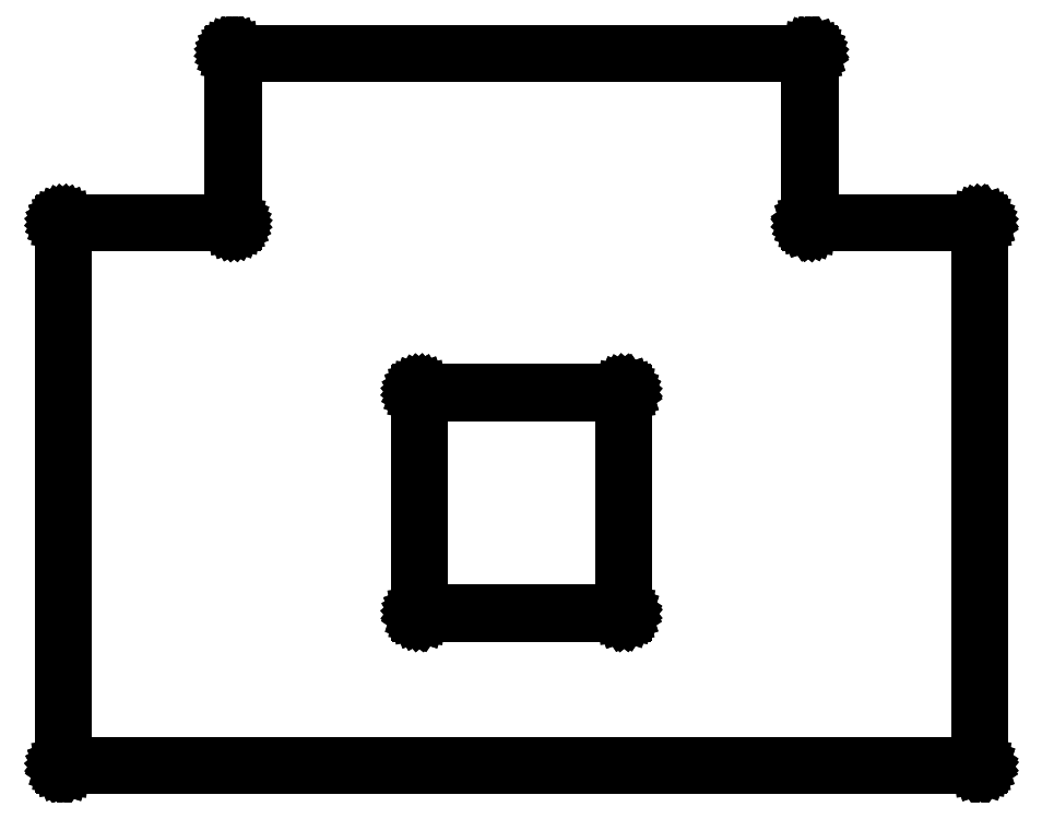
<metadata>
{"format":"dxf","ext":"dxf","renderer":"ezdxf+matplotlib","layout":"modelspace","background":"white","min_lineweight":24,"dpi":150}
</metadata>
<code>
0
SECTION
2
ENTITIES
0
LINE
8
BLACK
10
114
20
-66.92
11
114
21
-66.92
0
LINE
8
BLACK
10
114
20
-66.92
11
114
21
-66.93
0
LINE
8
BLACK
10
114
20
-66.93
11
114
21
-66.93
0
LINE
8
BLACK
10
114
20
-66.93
11
114
21
-66.93
0
LINE
8
BLACK
10
114
20
-66.93
11
114
21
-66.93
0
LINE
8
BLACK
10
114
20
-66.93
11
114
21
-66.94
0
LINE
8
BLACK
10
114
20
-66.94
11
114
21
-66.94
0
LINE
8
BLACK
10
114
20
-66.94
11
114.1
21
-66.95
0
LINE
8
BLACK
10
114.1
20
-66.95
11
114.1
21
-66.95
0
LINE
8
BLACK
10
114.1
20
-66.95
11
114.1
21
-66.96
0
LINE
8
BLACK
10
114.1
20
-66.96
11
114.1
21
-66.96
0
LINE
8
BLACK
10
114.1
20
-66.96
11
114.1
21
-66.97
0
LINE
8
BLACK
10
114.1
20
-66.97
11
114.1
21
-66.97
0
LINE
8
BLACK
10
114.1
20
-66.97
11
114.1
21
-66.98
0
LINE
8
BLACK
10
114.1
20
-66.98
11
114.1
21
-66.99
0
LINE
8
BLACK
10
114.1
20
-66.99
11
114.1
21
-66.99
0
LINE
8
BLACK
10
114.1
20
-66.99
11
114.1
21
-66.99
0
LINE
8
BLACK
10
114.1
20
-66.99
11
114.1
21
-76.92
0
LINE
8
BLACK
10
114.1
20
-76.92
11
124
21
-76.92
0
LINE
8
BLACK
10
124
20
-76.92
11
124
21
-76.92
0
LINE
8
BLACK
10
124
20
-76.92
11
124
21
-76.92
0
LINE
8
BLACK
10
124
20
-76.92
11
124
21
-76.93
0
LINE
8
BLACK
10
124
20
-76.93
11
124
21
-76.93
0
LINE
8
BLACK
10
124
20
-76.93
11
124
21
-76.93
0
LINE
8
BLACK
10
124
20
-76.93
11
124
21
-76.93
0
LINE
8
BLACK
10
124
20
-76.93
11
124
21
-76.94
0
LINE
8
BLACK
10
124
20
-76.94
11
124
21
-76.94
0
LINE
8
BLACK
10
124
20
-76.94
11
124.1
21
-76.95
0
LINE
8
BLACK
10
124.1
20
-76.95
11
124.1
21
-76.95
0
LINE
8
BLACK
10
124.1
20
-76.95
11
124.1
21
-76.96
0
LINE
8
BLACK
10
124.1
20
-76.96
11
124.1
21
-76.96
0
LINE
8
BLACK
10
124.1
20
-76.96
11
124.1
21
-76.97
0
LINE
8
BLACK
10
124.1
20
-76.97
11
124.1
21
-76.97
0
LINE
8
BLACK
10
124.1
20
-76.97
11
124.1
21
-76.98
0
LINE
8
BLACK
10
124.1
20
-76.98
11
124.1
21
-76.99
0
LINE
8
BLACK
10
124.1
20
-76.99
11
124.1
21
-76.99
0
LINE
8
BLACK
10
124.1
20
-76.99
11
124.1
21
-76.99
0
LINE
8
BLACK
10
124.1
20
-76.99
11
124.1
21
-109
0
LINE
8
BLACK
10
124.1
20
-109
11
124.1
21
-109
0
LINE
8
BLACK
10
124.1
20
-109
11
124.1
21
-109
0
LINE
8
BLACK
10
124.1
20
-109
11
124.1
21
-109
0
LINE
8
BLACK
10
124.1
20
-109
11
124.1
21
-109
0
LINE
8
BLACK
10
124.1
20
-109
11
124.1
21
-109
0
LINE
8
BLACK
10
124.1
20
-109
11
124.1
21
-109
0
LINE
8
BLACK
10
124.1
20
-109
11
124.1
21
-109
0
LINE
8
BLACK
10
124.1
20
-109
11
124.1
21
-109
0
LINE
8
BLACK
10
124.1
20
-109
11
124.1
21
-109.1
0
LINE
8
BLACK
10
124.1
20
-109.1
11
124
21
-109.1
0
LINE
8
BLACK
10
124
20
-109.1
11
124
21
-109.1
0
LINE
8
BLACK
10
124
20
-109.1
11
124
21
-109.1
0
LINE
8
BLACK
10
124
20
-109.1
11
124
21
-109.1
0
LINE
8
BLACK
10
124
20
-109.1
11
124
21
-109.1
0
LINE
8
BLACK
10
124
20
-109.1
11
124
21
-109.1
0
LINE
8
BLACK
10
124
20
-109.1
11
124
21
-109.1
0
LINE
8
BLACK
10
124
20
-109.1
11
124
21
-109.1
0
LINE
8
BLACK
10
124
20
-109.1
11
124
21
-109.1
0
LINE
8
BLACK
10
124
20
-109.1
11
69.99
21
-109.1
0
LINE
8
BLACK
10
69.99
20
-109.1
11
69.99
21
-109.1
0
LINE
8
BLACK
10
69.99
20
-109.1
11
69.99
21
-109.1
0
LINE
8
BLACK
10
69.99
20
-109.1
11
69.98
21
-109.1
0
LINE
8
BLACK
10
69.98
20
-109.1
11
69.97
21
-109.1
0
LINE
8
BLACK
10
69.97
20
-109.1
11
69.97
21
-109.1
0
LINE
8
BLACK
10
69.97
20
-109.1
11
69.96
21
-109.1
0
LINE
8
BLACK
10
69.96
20
-109.1
11
69.96
21
-109.1
0
LINE
8
BLACK
10
69.96
20
-109.1
11
69.95
21
-109.1
0
LINE
8
BLACK
10
69.95
20
-109.1
11
69.95
21
-109.1
0
LINE
8
BLACK
10
69.95
20
-109.1
11
69.94
21
-109
0
LINE
8
BLACK
10
69.94
20
-109
11
69.94
21
-109
0
LINE
8
BLACK
10
69.94
20
-109
11
69.93
21
-109
0
LINE
8
BLACK
10
69.93
20
-109
11
69.93
21
-109
0
LINE
8
BLACK
10
69.93
20
-109
11
69.93
21
-109
0
LINE
8
BLACK
10
69.93
20
-109
11
69.93
21
-109
0
LINE
8
BLACK
10
69.93
20
-109
11
69.92
21
-109
0
LINE
8
BLACK
10
69.92
20
-109
11
69.92
21
-109
0
LINE
8
BLACK
10
69.92
20
-109
11
69.92
21
-109
0
LINE
8
BLACK
10
69.92
20
-109
11
69.92
21
-76.99
0
LINE
8
BLACK
10
69.92
20
-76.99
11
69.92
21
-76.99
0
LINE
8
BLACK
10
69.92
20
-76.99
11
69.93
21
-76.98
0
LINE
8
BLACK
10
69.93
20
-76.98
11
69.93
21
-76.97
0
LINE
8
BLACK
10
69.93
20
-76.97
11
69.93
21
-76.97
0
LINE
8
BLACK
10
69.93
20
-76.97
11
69.93
21
-76.96
0
LINE
8
BLACK
10
69.93
20
-76.96
11
69.94
21
-76.96
0
LINE
8
BLACK
10
69.94
20
-76.96
11
69.94
21
-76.95
0
LINE
8
BLACK
10
69.94
20
-76.95
11
69.95
21
-76.95
0
LINE
8
BLACK
10
69.95
20
-76.95
11
69.95
21
-76.94
0
LINE
8
BLACK
10
69.95
20
-76.94
11
69.96
21
-76.94
0
LINE
8
BLACK
10
69.96
20
-76.94
11
69.96
21
-76.93
0
LINE
8
BLACK
10
69.96
20
-76.93
11
69.97
21
-76.93
0
LINE
8
BLACK
10
69.97
20
-76.93
11
69.97
21
-76.93
0
LINE
8
BLACK
10
69.97
20
-76.93
11
69.98
21
-76.93
0
LINE
8
BLACK
10
69.98
20
-76.93
11
69.99
21
-76.92
0
LINE
8
BLACK
10
69.99
20
-76.92
11
69.99
21
-76.92
0
LINE
8
BLACK
10
69.99
20
-76.92
11
69.99
21
-76.92
0
LINE
8
BLACK
10
69.99
20
-76.92
11
79.92
21
-76.92
0
LINE
8
BLACK
10
79.92
20
-76.92
11
79.92
21
-66.99
0
LINE
8
BLACK
10
79.92
20
-66.99
11
79.92
21
-66.99
0
LINE
8
BLACK
10
79.92
20
-66.99
11
79.93
21
-66.98
0
LINE
8
BLACK
10
79.93
20
-66.98
11
79.93
21
-66.97
0
LINE
8
BLACK
10
79.93
20
-66.97
11
79.93
21
-66.97
0
LINE
8
BLACK
10
79.93
20
-66.97
11
79.93
21
-66.96
0
LINE
8
BLACK
10
79.93
20
-66.96
11
79.94
21
-66.96
0
LINE
8
BLACK
10
79.94
20
-66.96
11
79.94
21
-66.95
0
LINE
8
BLACK
10
79.94
20
-66.95
11
79.95
21
-66.95
0
LINE
8
BLACK
10
79.95
20
-66.95
11
79.95
21
-66.94
0
LINE
8
BLACK
10
79.95
20
-66.94
11
79.96
21
-66.94
0
LINE
8
BLACK
10
79.96
20
-66.94
11
79.96
21
-66.93
0
LINE
8
BLACK
10
79.96
20
-66.93
11
79.97
21
-66.93
0
LINE
8
BLACK
10
79.97
20
-66.93
11
79.97
21
-66.93
0
LINE
8
BLACK
10
79.97
20
-66.93
11
79.98
21
-66.93
0
LINE
8
BLACK
10
79.98
20
-66.93
11
79.99
21
-66.92
0
LINE
8
BLACK
10
79.99
20
-66.92
11
79.99
21
-66.92
0
LINE
8
BLACK
10
79.99
20
-66.92
11
79.99
21
-66.92
0
LINE
8
BLACK
10
79.99
20
-66.92
11
114
21
-66.92
0
LINE
8
BLACK
10
114
20
-66.92
11
114
21
-66.92
0
LINE
8
BLACK
10
80.08
20
-67.08
11
80.08
21
-77.01
0
LINE
8
BLACK
10
80.08
20
-77.01
11
80.08
21
-77.01
0
LINE
8
BLACK
10
80.08
20
-77.01
11
80.08
21
-77.01
0
LINE
8
BLACK
10
80.08
20
-77.01
11
80.07
21
-77.02
0
LINE
8
BLACK
10
80.07
20
-77.02
11
80.07
21
-77.03
0
LINE
8
BLACK
10
80.07
20
-77.03
11
80.07
21
-77.03
0
LINE
8
BLACK
10
80.07
20
-77.03
11
80.07
21
-77.04
0
LINE
8
BLACK
10
80.07
20
-77.04
11
80.06
21
-77.04
0
LINE
8
BLACK
10
80.06
20
-77.04
11
80.06
21
-77.05
0
LINE
8
BLACK
10
80.06
20
-77.05
11
80.05
21
-77.05
0
LINE
8
BLACK
10
80.05
20
-77.05
11
80.05
21
-77.06
0
LINE
8
BLACK
10
80.05
20
-77.06
11
80.04
21
-77.06
0
LINE
8
BLACK
10
80.04
20
-77.06
11
80.04
21
-77.07
0
LINE
8
BLACK
10
80.04
20
-77.07
11
80.03
21
-77.07
0
LINE
8
BLACK
10
80.03
20
-77.07
11
80.03
21
-77.07
0
LINE
8
BLACK
10
80.03
20
-77.07
11
80.02
21
-77.07
0
LINE
8
BLACK
10
80.02
20
-77.07
11
80.01
21
-77.08
0
LINE
8
BLACK
10
80.01
20
-77.08
11
80.01
21
-77.08
0
LINE
8
BLACK
10
80.01
20
-77.08
11
80.01
21
-77.08
0
LINE
8
BLACK
10
80.01
20
-77.08
11
70.08
21
-77.08
0
LINE
8
BLACK
10
70.08
20
-77.08
11
70.08
21
-108.9
0
LINE
8
BLACK
10
70.08
20
-108.9
11
123.9
21
-108.9
0
LINE
8
BLACK
10
123.9
20
-108.9
11
123.9
21
-77.08
0
LINE
8
BLACK
10
123.9
20
-77.08
11
114
21
-77.08
0
LINE
8
BLACK
10
114
20
-77.08
11
114
21
-77.08
0
LINE
8
BLACK
10
114
20
-77.08
11
114
21
-77.08
0
LINE
8
BLACK
10
114
20
-77.08
11
114
21
-77.07
0
LINE
8
BLACK
10
114
20
-77.07
11
114
21
-77.07
0
LINE
8
BLACK
10
114
20
-77.07
11
114
21
-77.07
0
LINE
8
BLACK
10
114
20
-77.07
11
114
21
-77.07
0
LINE
8
BLACK
10
114
20
-77.07
11
114
21
-77.06
0
LINE
8
BLACK
10
114
20
-77.06
11
114
21
-77.06
0
LINE
8
BLACK
10
114
20
-77.06
11
113.9
21
-77.05
0
LINE
8
BLACK
10
113.9
20
-77.05
11
113.9
21
-77.05
0
LINE
8
BLACK
10
113.9
20
-77.05
11
113.9
21
-77.04
0
LINE
8
BLACK
10
113.9
20
-77.04
11
113.9
21
-77.04
0
LINE
8
BLACK
10
113.9
20
-77.04
11
113.9
21
-77.03
0
LINE
8
BLACK
10
113.9
20
-77.03
11
113.9
21
-77.03
0
LINE
8
BLACK
10
113.9
20
-77.03
11
113.9
21
-77.02
0
LINE
8
BLACK
10
113.9
20
-77.02
11
113.9
21
-77.01
0
LINE
8
BLACK
10
113.9
20
-77.01
11
113.9
21
-76.99
0
LINE
8
BLACK
10
113.9
20
-76.99
11
113.9
21
-67.08
0
LINE
8
BLACK
10
113.9
20
-67.08
11
80.08
21
-67.08
0
LINE
8
BLACK
10
103
20
-86.92
11
103
21
-86.92
0
LINE
8
BLACK
10
103
20
-86.92
11
103
21
-86.93
0
LINE
8
BLACK
10
103
20
-86.93
11
103
21
-86.93
0
LINE
8
BLACK
10
103
20
-86.93
11
103
21
-86.93
0
LINE
8
BLACK
10
103
20
-86.93
11
103
21
-86.93
0
LINE
8
BLACK
10
103
20
-86.93
11
103
21
-86.94
0
LINE
8
BLACK
10
103
20
-86.94
11
103
21
-86.94
0
LINE
8
BLACK
10
103
20
-86.94
11
103.1
21
-86.95
0
LINE
8
BLACK
10
103.1
20
-86.95
11
103.1
21
-86.95
0
LINE
8
BLACK
10
103.1
20
-86.95
11
103.1
21
-86.96
0
LINE
8
BLACK
10
103.1
20
-86.96
11
103.1
21
-86.96
0
LINE
8
BLACK
10
103.1
20
-86.96
11
103.1
21
-86.97
0
LINE
8
BLACK
10
103.1
20
-86.97
11
103.1
21
-86.97
0
LINE
8
BLACK
10
103.1
20
-86.97
11
103.1
21
-86.98
0
LINE
8
BLACK
10
103.1
20
-86.98
11
103.1
21
-86.99
0
LINE
8
BLACK
10
103.1
20
-86.99
11
103.1
21
-86.99
0
LINE
8
BLACK
10
103.1
20
-86.99
11
103.1
21
-86.99
0
LINE
8
BLACK
10
103.1
20
-86.99
11
103.1
21
-100
0
LINE
8
BLACK
10
103.1
20
-100
11
103.1
21
-100
0
LINE
8
BLACK
10
103.1
20
-100
11
103.1
21
-100
0
LINE
8
BLACK
10
103.1
20
-100
11
103.1
21
-100
0
LINE
8
BLACK
10
103.1
20
-100
11
103.1
21
-100
0
LINE
8
BLACK
10
103.1
20
-100
11
103.1
21
-100
0
LINE
8
BLACK
10
103.1
20
-100
11
103.1
21
-100
0
LINE
8
BLACK
10
103.1
20
-100
11
103.1
21
-100
0
LINE
8
BLACK
10
103.1
20
-100
11
103.1
21
-100
0
LINE
8
BLACK
10
103.1
20
-100
11
103.1
21
-100.1
0
LINE
8
BLACK
10
103.1
20
-100.1
11
103
21
-100.1
0
LINE
8
BLACK
10
103
20
-100.1
11
103
21
-100.1
0
LINE
8
BLACK
10
103
20
-100.1
11
103
21
-100.1
0
LINE
8
BLACK
10
103
20
-100.1
11
103
21
-100.1
0
LINE
8
BLACK
10
103
20
-100.1
11
103
21
-100.1
0
LINE
8
BLACK
10
103
20
-100.1
11
103
21
-100.1
0
LINE
8
BLACK
10
103
20
-100.1
11
103
21
-100.1
0
LINE
8
BLACK
10
103
20
-100.1
11
103
21
-100.1
0
LINE
8
BLACK
10
103
20
-100.1
11
103
21
-100.1
0
LINE
8
BLACK
10
103
20
-100.1
11
90.99
21
-100.1
0
LINE
8
BLACK
10
90.99
20
-100.1
11
90.99
21
-100.1
0
LINE
8
BLACK
10
90.99
20
-100.1
11
90.99
21
-100.1
0
LINE
8
BLACK
10
90.99
20
-100.1
11
90.98
21
-100.1
0
LINE
8
BLACK
10
90.98
20
-100.1
11
90.97
21
-100.1
0
LINE
8
BLACK
10
90.97
20
-100.1
11
90.97
21
-100.1
0
LINE
8
BLACK
10
90.97
20
-100.1
11
90.96
21
-100.1
0
LINE
8
BLACK
10
90.96
20
-100.1
11
90.96
21
-100.1
0
LINE
8
BLACK
10
90.96
20
-100.1
11
90.95
21
-100.1
0
LINE
8
BLACK
10
90.95
20
-100.1
11
90.95
21
-100.1
0
LINE
8
BLACK
10
90.95
20
-100.1
11
90.94
21
-100
0
LINE
8
BLACK
10
90.94
20
-100
11
90.94
21
-100
0
LINE
8
BLACK
10
90.94
20
-100
11
90.93
21
-100
0
LINE
8
BLACK
10
90.93
20
-100
11
90.93
21
-100
0
LINE
8
BLACK
10
90.93
20
-100
11
90.93
21
-100
0
LINE
8
BLACK
10
90.93
20
-100
11
90.93
21
-100
0
LINE
8
BLACK
10
90.93
20
-100
11
90.92
21
-100
0
LINE
8
BLACK
10
90.92
20
-100
11
90.92
21
-99.99
0
LINE
8
BLACK
10
90.92
20
-99.99
11
90.92
21
-86.99
0
LINE
8
BLACK
10
90.92
20
-86.99
11
90.92
21
-86.99
0
LINE
8
BLACK
10
90.92
20
-86.99
11
90.92
21
-86.99
0
LINE
8
BLACK
10
90.92
20
-86.99
11
90.93
21
-86.98
0
LINE
8
BLACK
10
90.93
20
-86.98
11
90.93
21
-86.97
0
LINE
8
BLACK
10
90.93
20
-86.97
11
90.93
21
-86.97
0
LINE
8
BLACK
10
90.93
20
-86.97
11
90.93
21
-86.96
0
LINE
8
BLACK
10
90.93
20
-86.96
11
90.94
21
-86.96
0
LINE
8
BLACK
10
90.94
20
-86.96
11
90.94
21
-86.95
0
LINE
8
BLACK
10
90.94
20
-86.95
11
90.95
21
-86.95
0
LINE
8
BLACK
10
90.95
20
-86.95
11
90.95
21
-86.94
0
LINE
8
BLACK
10
90.95
20
-86.94
11
90.96
21
-86.94
0
LINE
8
BLACK
10
90.96
20
-86.94
11
90.96
21
-86.93
0
LINE
8
BLACK
10
90.96
20
-86.93
11
90.97
21
-86.93
0
LINE
8
BLACK
10
90.97
20
-86.93
11
90.97
21
-86.93
0
LINE
8
BLACK
10
90.97
20
-86.93
11
90.98
21
-86.93
0
LINE
8
BLACK
10
90.98
20
-86.93
11
90.99
21
-86.92
0
LINE
8
BLACK
10
90.99
20
-86.92
11
90.99
21
-86.92
0
LINE
8
BLACK
10
90.99
20
-86.92
11
90.99
21
-86.92
0
LINE
8
BLACK
10
90.99
20
-86.92
11
103
21
-86.92
0
LINE
8
BLACK
10
103
20
-86.92
11
103
21
-86.92
0
LINE
8
BLACK
10
91.08
20
-87.08
11
91.08
21
-99.92
0
LINE
8
BLACK
10
91.08
20
-99.92
11
102.9
21
-99.92
0
LINE
8
BLACK
10
102.9
20
-99.92
11
102.9
21
-87.08
0
LINE
8
BLACK
10
102.9
20
-87.08
11
91.08
21
-87.08
0
ENDSEC
0
EOF

</code>
